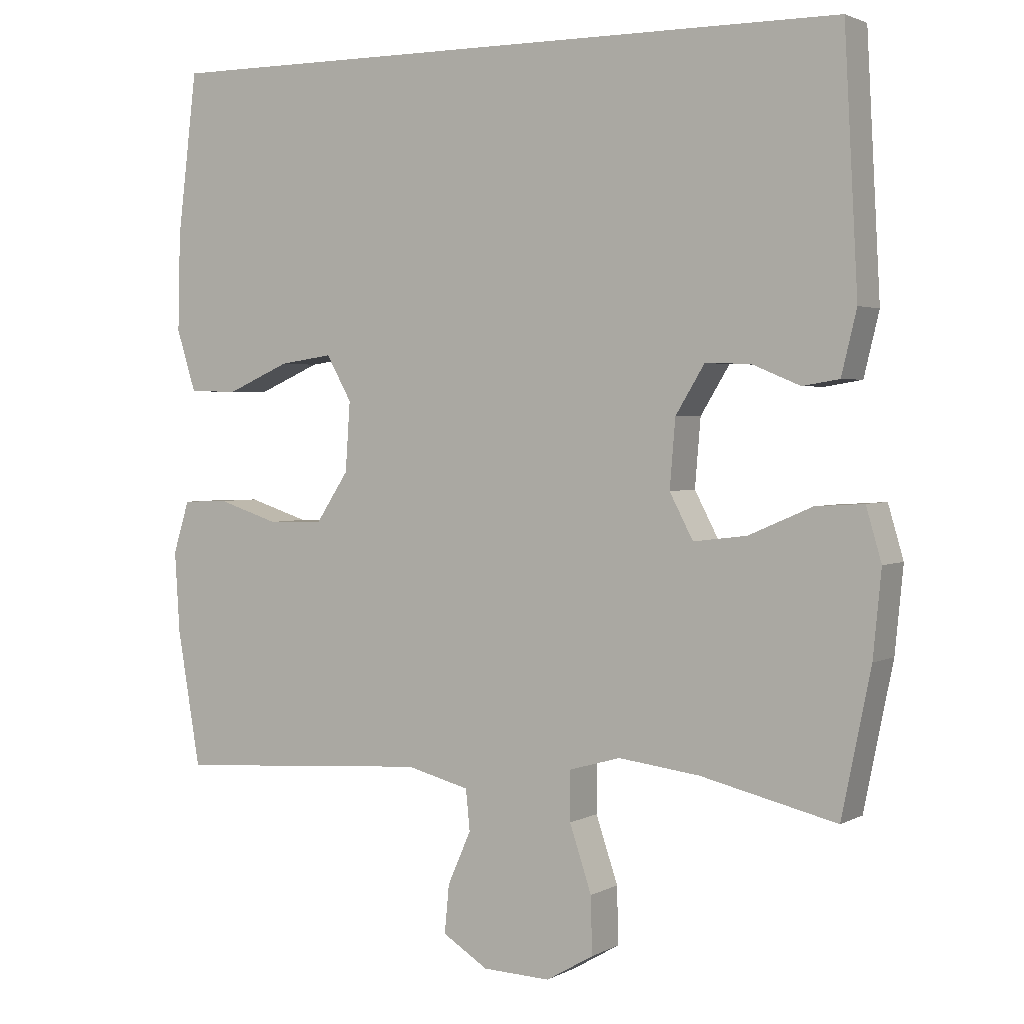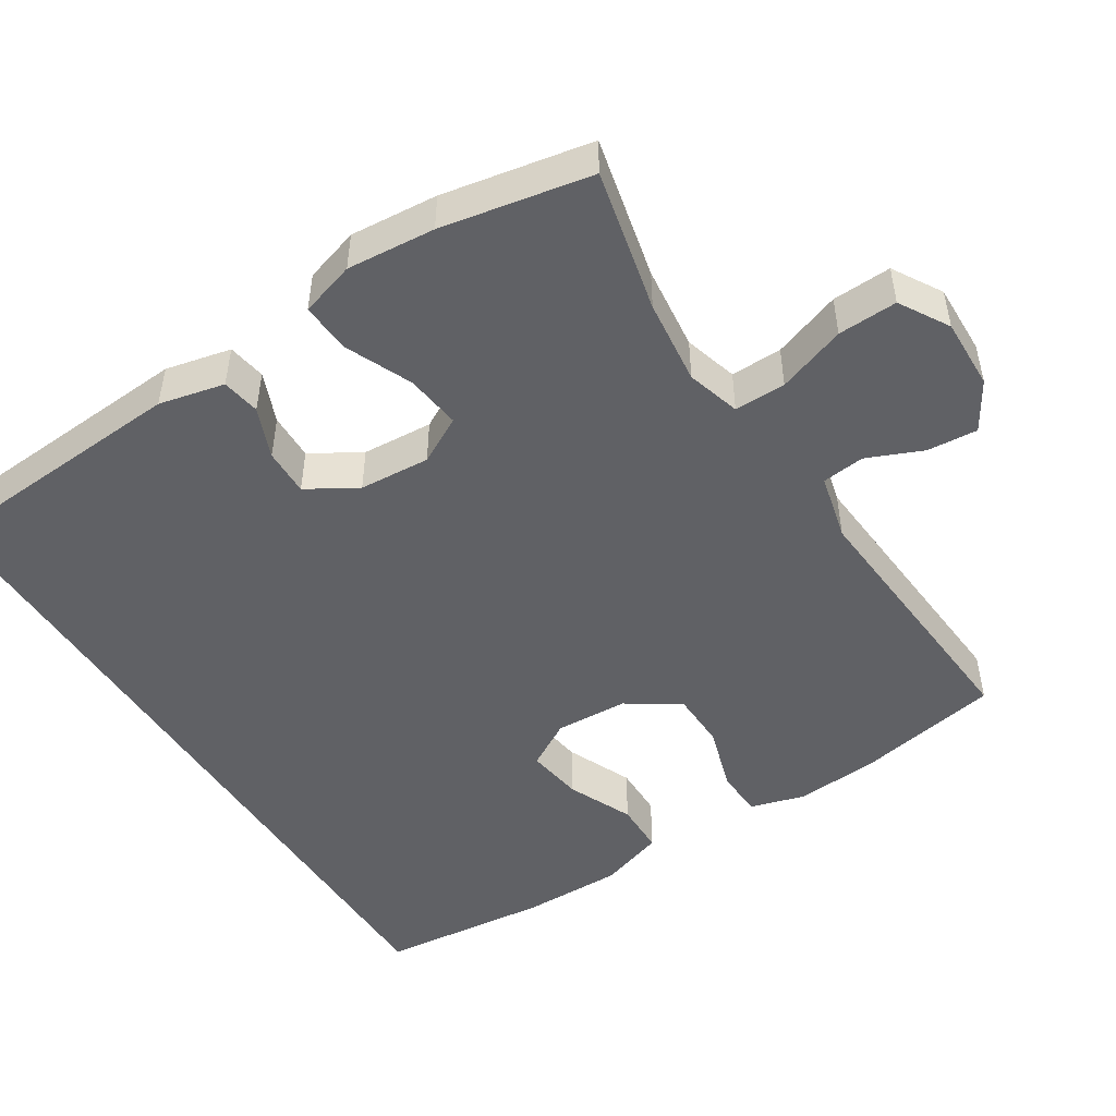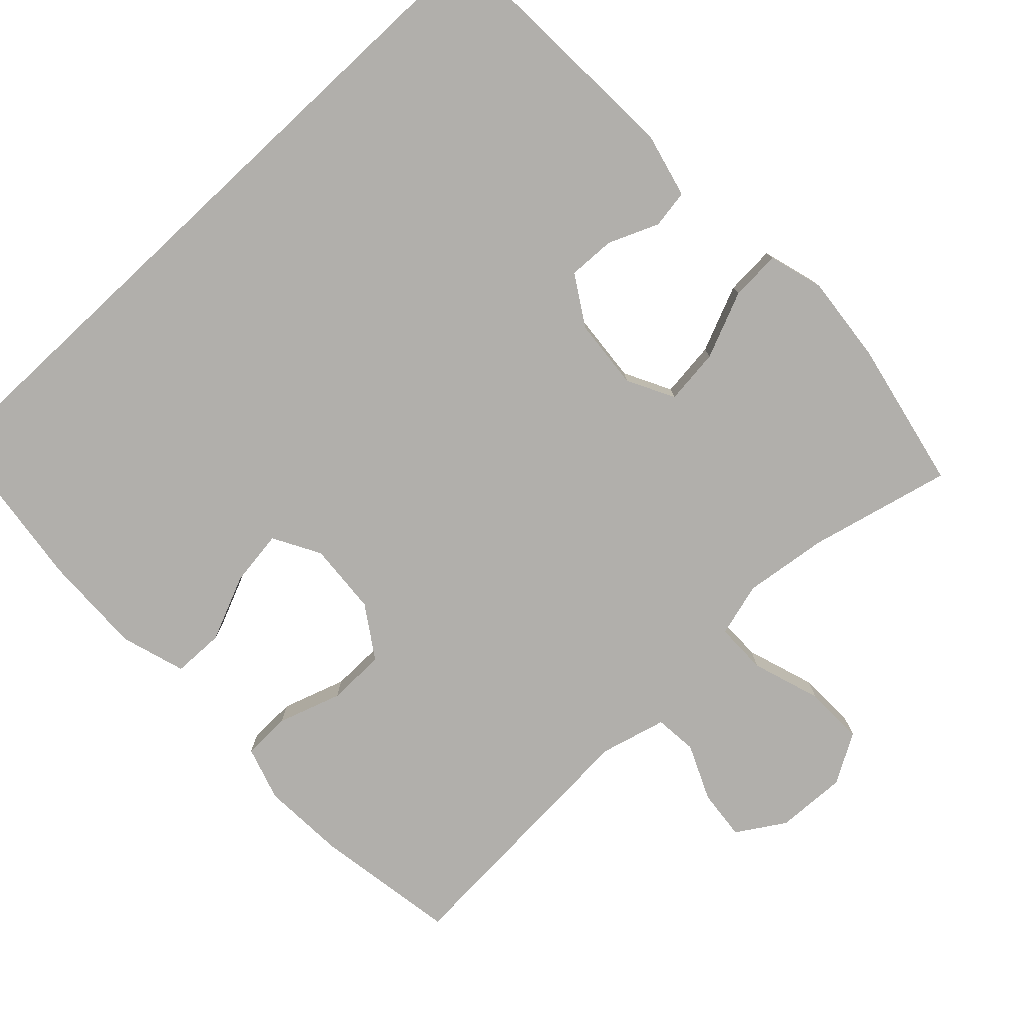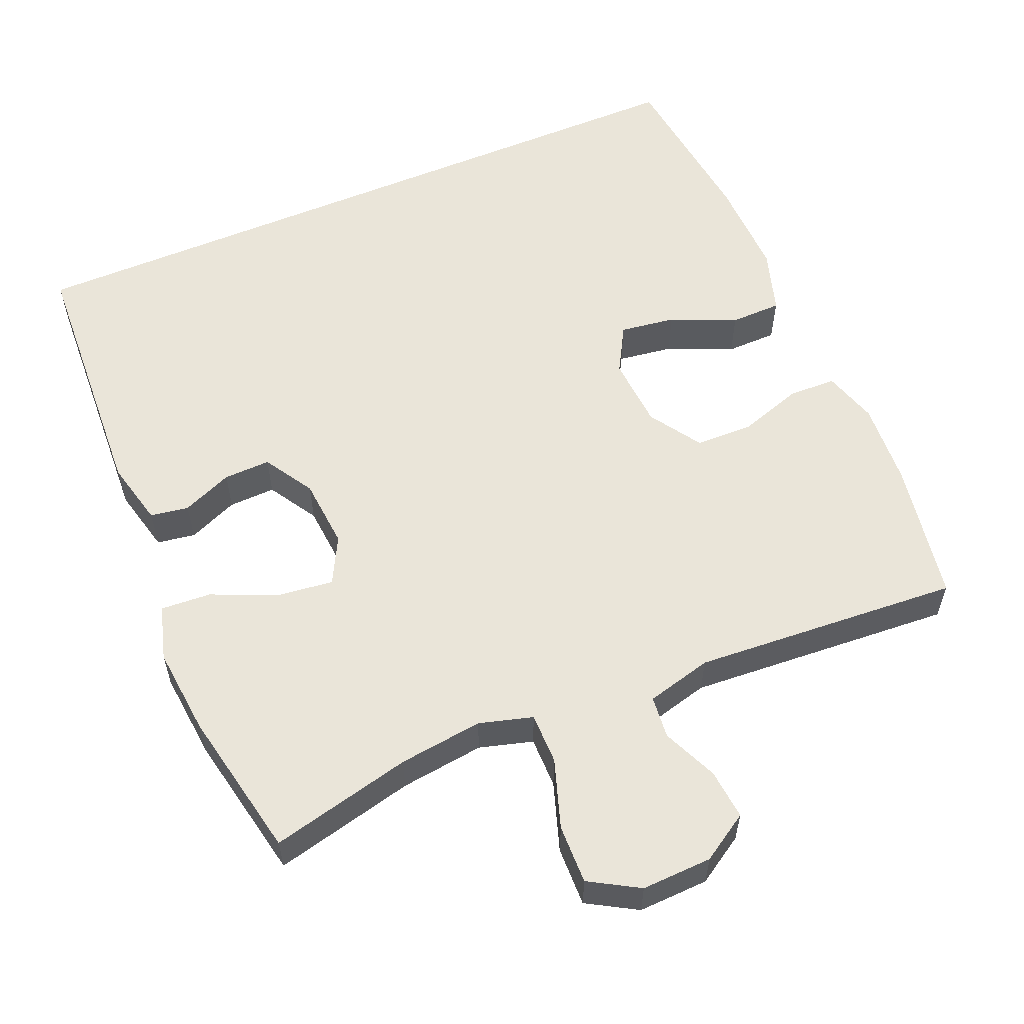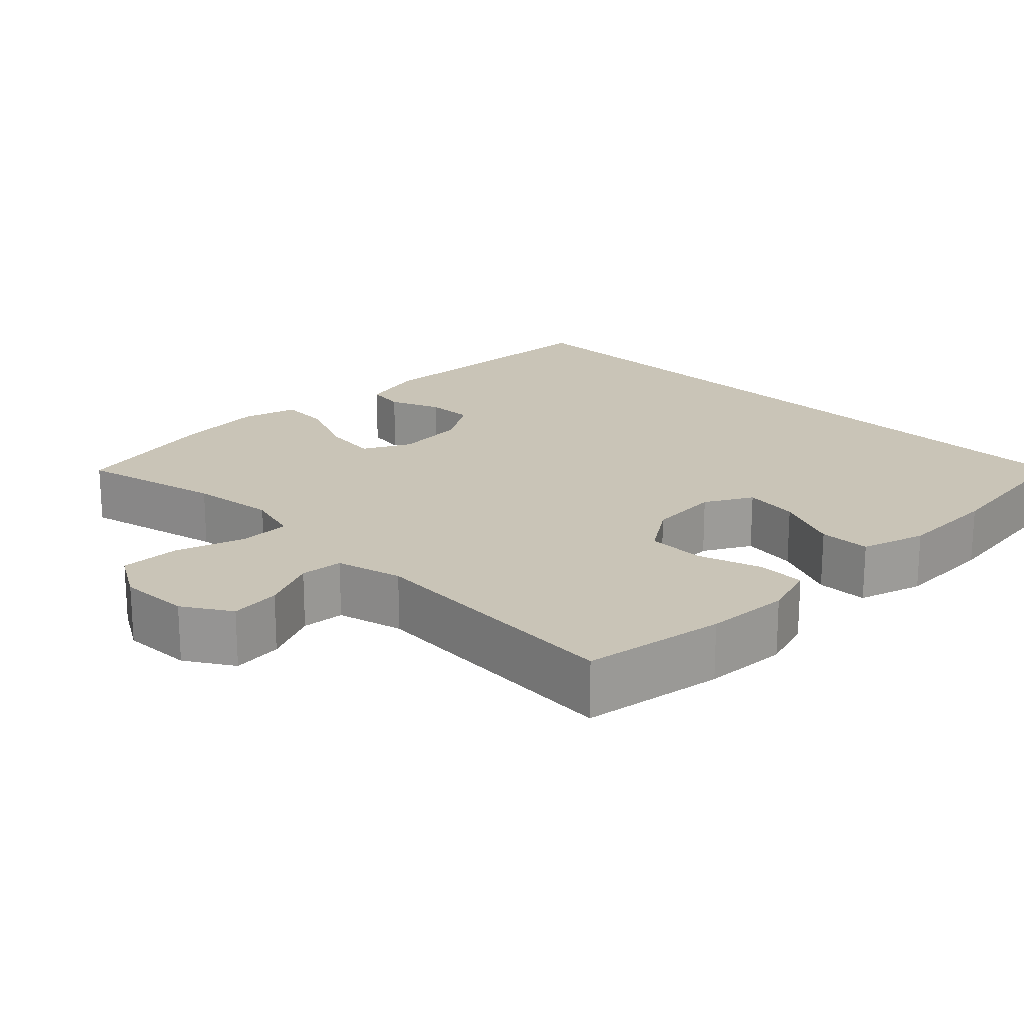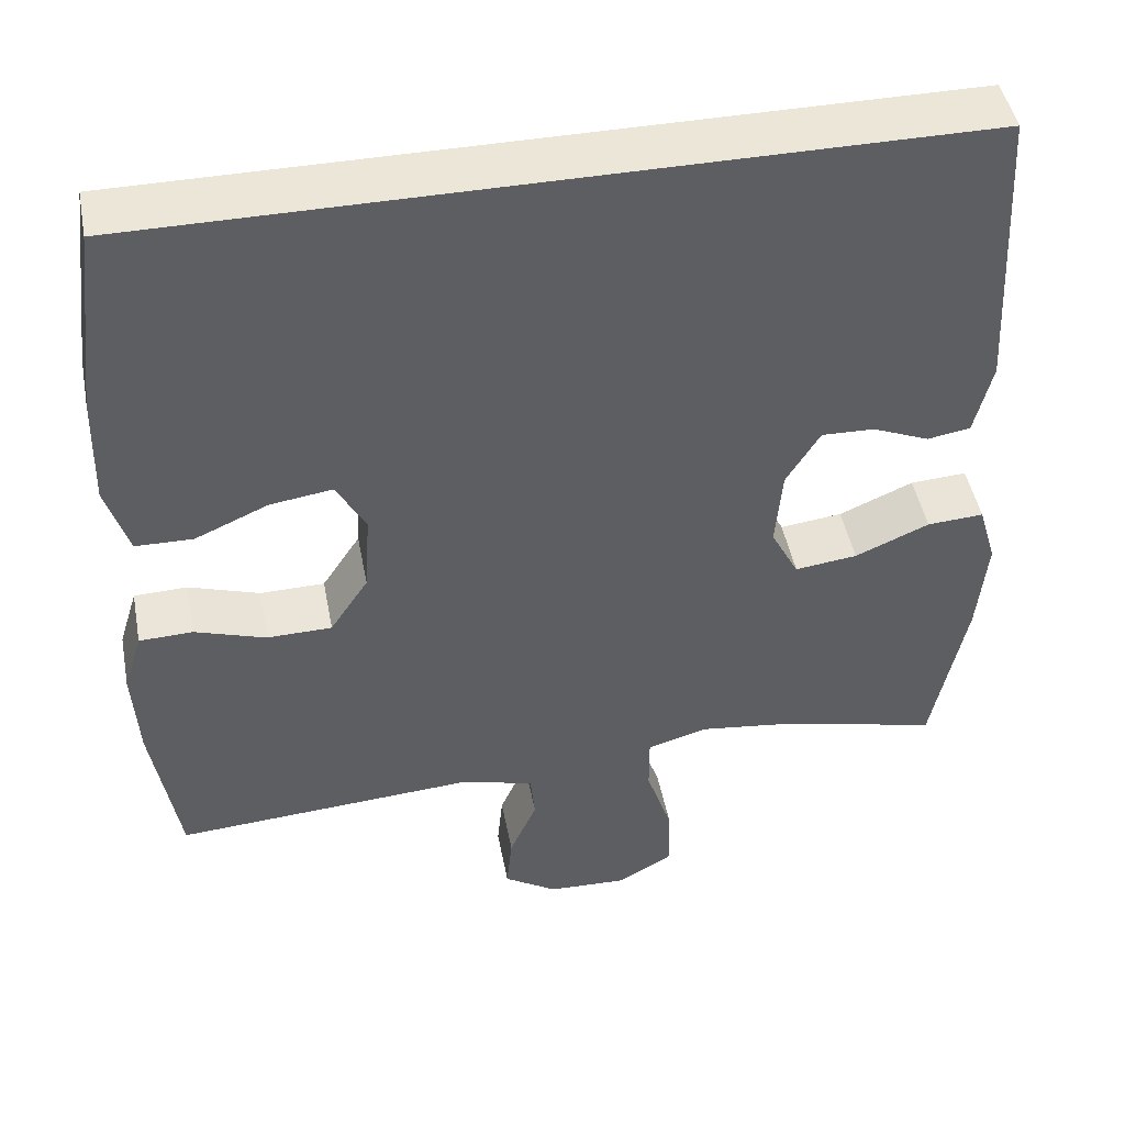
<metadata>
{"format":"obj","ext":"obj","renderer":"f3d","projection":"perspective","resolution":1024,"background":"white","views":[{"elev":2.3,"azim":30.1,"up":"+Z"},{"elev":-49.6,"azim":123.0,"up":"+Y"},{"elev":-78.3,"azim":43.1,"up":"+Y"},{"elev":57.7,"azim":157.1,"up":"+Y"},{"elev":19.9,"azim":-135.2,"up":"+Y"},{"elev":46.4,"azim":-10.8,"up":"+Z"}]}
</metadata>
<code>
o path1140
v 0.5411 0.0375 -0.2676
v 0.5528 0.0375 -0.147
v 0.5309 0.0375 -0.072
v 0.4619 0.0375 -0.07639
v 0.3716 0.0375 -0.1154
v 0.2956 0.0375 -0.1245
v 0.262 0.0375 -0.06051
v 0.27 0.0375 0.03617
v 0.3114 0.0375 0.1039
v 0.3757 0.0375 0.1021
v 0.4445 0.0375 0.0735
v 0.4971 0.0375 0.08204
v 0.5187 0.0375 0.1715
v 0.4996 0.0375 0.5298
v -0.5021 0.0375 0.5298
v -0.5301 0.0375 0.2984
v -0.5336 0.0375 0.1607
v -0.5059 0.0375 0.07235
v -0.4355 0.0375 0.0713
v -0.3462 0.0375 0.1104
v -0.2703 0.0375 0.1212
v -0.2342 0.0375 0.05704
v -0.241 0.0375 -0.04165
v -0.2876 0.0375 -0.1127
v -0.3667 0.0375 -0.1142
v -0.4536 0.0375 -0.08601
v -0.519 0.0375 -0.0882
v -0.5421 0.0375 -0.1627
v -0.5348 0.0375 -0.2782
v -0.5021 0.0375 -0.4721
v -0.1355 0.0375 -0.4473
v -0.04533 0.0375 -0.4704
v -0.03954 0.0375 -0.5287
v -0.07288 0.0375 -0.6044
v -0.07947 0.0375 -0.6733
v -0.01459 0.0375 -0.714
v 0.08206 0.0375 -0.7176
v 0.1497 0.0375 -0.6782
v 0.1476 0.0375 -0.5969
v 0.1162 0.0375 -0.5029
v 0.1162 0.0375 -0.4324
v 0.1897 0.0375 -0.4116
v 0.3052 0.0375 -0.4259
v 0.4996 0.0375 -0.4721
v 0.5411 -0.0375 -0.2676
v 0.5528 -0.0375 -0.147
v 0.5309 -0.0375 -0.072
v 0.4619 -0.0375 -0.07639
v 0.3716 -0.0375 -0.1154
v 0.2956 -0.0375 -0.1245
v 0.262 -0.0375 -0.06051
v 0.27 -0.0375 0.03617
v 0.3114 -0.0375 0.1039
v 0.3757 -0.0375 0.1021
v 0.4445 -0.0375 0.0735
v 0.4971 -0.0375 0.08204
v 0.5187 -0.0375 0.1715
v 0.4996 -0.0375 0.5298
v -0.5021 -0.0375 0.5298
v -0.5301 -0.0375 0.2984
v -0.5336 -0.0375 0.1607
v -0.5059 -0.0375 0.07235
v -0.4355 -0.0375 0.0713
v -0.3462 -0.0375 0.1104
v -0.2703 -0.0375 0.1212
v -0.2342 -0.0375 0.05704
v -0.241 -0.0375 -0.04165
v -0.2876 -0.0375 -0.1127
v -0.3667 -0.0375 -0.1142
v -0.4536 -0.0375 -0.08601
v -0.519 -0.0375 -0.0882
v -0.5421 -0.0375 -0.1627
v -0.5348 -0.0375 -0.2782
v -0.5021 -0.0375 -0.4721
v -0.1355 -0.0375 -0.4473
v -0.04533 -0.0375 -0.4704
v -0.03954 -0.0375 -0.5287
v -0.07288 -0.0375 -0.6044
v -0.07947 -0.0375 -0.6733
v -0.01459 -0.0375 -0.714
v 0.08206 -0.0375 -0.7176
v 0.1497 -0.0375 -0.6782
v 0.1476 -0.0375 -0.5969
v 0.1162 -0.0375 -0.5029
v 0.1162 -0.0375 -0.4324
v 0.1897 -0.0375 -0.4116
v 0.3052 -0.0375 -0.4259
v 0.4996 -0.0375 -0.4721
v 0.5411 0.0375 -0.2676
v 0.5528 0.0375 -0.147
v 0.5309 0.0375 -0.072
v 0.5309 0.0375 -0.072
v 0.4619 0.0375 -0.07639
v 0.4971 0.0375 0.08204
v 0.4971 0.0375 0.08204
v 0.5187 0.0375 0.1715
v 0.4996 0.0375 -0.4721
v 0.4996 0.0375 -0.4721
v 0.4996 0.0375 0.5298
v 0.4996 0.0375 0.5298
v -0.5021 0.0375 0.5298
v -0.5021 0.0375 0.5298
v 0.4445 0.0375 0.0735
v 0.3716 0.0375 -0.1154
v 0.3757 0.0375 0.1021
v 0.3052 0.0375 -0.4259
v 0.3114 0.0375 0.1039
v 0.3114 0.0375 0.1039
v 0.2956 0.0375 -0.1245
v 0.2956 0.0375 -0.1245
v 0.27 0.0375 0.03617
v 0.1897 0.0375 -0.4116
v 0.262 0.0375 -0.06051
v 0.1162 0.0375 -0.4324
v 0.1162 0.0375 -0.4324
v 0.08206 0.0375 -0.7176
v 0.1497 0.0375 -0.6782
v 0.1497 0.0375 -0.6782
v 0.1476 0.0375 -0.5969
v 0.1162 0.0375 -0.5029
v -0.2703 0.0375 0.1212
v -0.2703 0.0375 0.1212
v -0.2342 0.0375 0.05704
v -0.01459 0.0375 -0.714
v -0.07947 0.0375 -0.6733
v -0.07947 0.0375 -0.6733
v -0.04533 0.0375 -0.4704
v -0.04533 0.0375 -0.4704
v -0.03954 0.0375 -0.5287
v -0.07288 0.0375 -0.6044
v -0.1355 0.0375 -0.4473
v -0.241 0.0375 -0.04165
v -0.2876 0.0375 -0.1127
v -0.3462 0.0375 0.1104
v -0.3667 0.0375 -0.1142
v -0.4355 0.0375 0.0713
v -0.4536 0.0375 -0.08601
v -0.5021 0.0375 -0.4721
v -0.5021 0.0375 -0.4721
v -0.5059 0.0375 0.07235
v -0.5059 0.0375 0.07235
v -0.519 0.0375 -0.0882
v -0.519 0.0375 -0.0882
v -0.5336 0.0375 0.1607
v -0.5301 0.0375 0.2984
v -0.5348 0.0375 -0.2782
v -0.5421 0.0375 -0.1627
v 0.5411 -0.0375 -0.2676
v 0.5528 -0.0375 -0.147
v 0.5309 -0.0375 -0.072
v 0.5309 -0.0375 -0.072
v 0.4619 -0.0375 -0.07639
v 0.4971 -0.0375 0.08204
v 0.4971 -0.0375 0.08204
v 0.5187 -0.0375 0.1715
v 0.4996 -0.0375 -0.4721
v 0.4996 -0.0375 -0.4721
v 0.4996 -0.0375 0.5298
v 0.4996 -0.0375 0.5298
v -0.5021 -0.0375 0.5298
v -0.5021 -0.0375 0.5298
v 0.4445 -0.0375 0.0735
v 0.3716 -0.0375 -0.1154
v 0.3757 -0.0375 0.1021
v 0.3052 -0.0375 -0.4259
v 0.3114 -0.0375 0.1039
v 0.3114 -0.0375 0.1039
v 0.2956 -0.0375 -0.1245
v 0.2956 -0.0375 -0.1245
v 0.27 -0.0375 0.03617
v 0.1897 -0.0375 -0.4116
v 0.262 -0.0375 -0.06051
v 0.1162 -0.0375 -0.4324
v 0.1162 -0.0375 -0.4324
v 0.08206 -0.0375 -0.7176
v 0.1497 -0.0375 -0.6782
v 0.1497 -0.0375 -0.6782
v 0.1476 -0.0375 -0.5969
v 0.1162 -0.0375 -0.5029
v -0.2703 -0.0375 0.1212
v -0.2703 -0.0375 0.1212
v -0.2342 -0.0375 0.05704
v -0.01459 -0.0375 -0.714
v -0.07947 -0.0375 -0.6733
v -0.07947 -0.0375 -0.6733
v -0.04533 -0.0375 -0.4704
v -0.04533 -0.0375 -0.4704
v -0.03954 -0.0375 -0.5287
v -0.07288 -0.0375 -0.6044
v -0.1355 -0.0375 -0.4473
v -0.241 -0.0375 -0.04165
v -0.2876 -0.0375 -0.1127
v -0.3462 -0.0375 0.1104
v -0.3667 -0.0375 -0.1142
v -0.4355 -0.0375 0.0713
v -0.4536 -0.0375 -0.08601
v -0.5021 -0.0375 -0.4721
v -0.5021 -0.0375 -0.4721
v -0.5059 -0.0375 0.07235
v -0.5059 -0.0375 0.07235
v -0.519 -0.0375 -0.0882
v -0.519 -0.0375 -0.0882
v -0.5336 -0.0375 0.1607
v -0.5301 -0.0375 0.2984
v -0.5348 -0.0375 -0.2782
v -0.5421 -0.0375 -0.1627
f 183 189 184
f 204 180 160
f 155 166 164
f 203 193 204
f 199 195 203
f 193 203 195
f 148 163 165
f 170 182 172
f 205 192 194
f 160 180 158
f 188 189 178
f 149 163 148
f 190 205 197
f 172 191 173
f 172 182 191
f 205 194 206
f 148 165 156
f 173 186 179
f 178 189 175
f 191 186 173
f 182 166 180
f 180 166 158
f 206 194 196
f 172 173 168
f 175 189 183
f 152 149 150
f 166 182 170
f 180 204 193
f 163 149 152
f 206 196 201
f 190 191 192
f 165 168 171
f 153 155 162
f 179 186 188
f 186 191 190
f 171 168 173
f 179 188 178
f 190 192 205
f 168 165 163
f 162 155 164
f 178 175 176
f 158 166 155
f 1 2 46 45
f 2 92 151 46
f 3 4 48 47
f 95 13 57 154
f 98 1 45 157
f 13 100 159 57
f 14 102 161 58
f 11 12 56 55
f 4 5 49 48
f 10 11 55 54
f 43 44 88 87
f 108 10 54 167
f 5 110 169 49
f 8 9 53 52
f 42 43 87 86
f 6 7 51 50
f 7 8 52 51
f 115 42 86 174
f 37 118 177 81
f 38 39 83 82
f 39 40 84 83
f 40 41 85 84
f 122 22 66 181
f 36 37 81 80
f 126 36 80 185
f 128 33 77 187
f 34 35 79 78
f 33 34 78 77
f 31 32 76 75
f 22 23 67 66
f 23 24 68 67
f 20 21 65 64
f 24 25 69 68
f 19 20 64 63
f 25 26 70 69
f 139 31 75 198
f 141 19 63 200
f 26 143 202 70
f 17 18 62 61
f 16 17 61 60
f 15 16 60 59
f 29 30 74 73
f 28 29 73 72
f 27 28 72 71
f 124 125 130
f 145 101 121
f 96 105 107
f 144 145 134
f 140 144 136
f 134 136 144
f 89 106 104
f 111 113 123
f 146 135 133
f 101 99 121
f 129 119 130
f 90 89 104
f 131 138 146
f 113 114 132
f 113 132 123
f 146 147 135
f 89 97 106
f 114 120 127
f 119 116 130
f 132 114 127
f 123 121 107
f 121 99 107
f 147 137 135
f 113 109 114
f 116 124 130
f 93 91 90
f 107 111 123
f 121 134 145
f 104 93 90
f 147 142 137
f 131 133 132
f 106 112 109
f 94 103 96
f 120 129 127
f 127 131 132
f 112 114 109
f 120 119 129
f 131 146 133
f 109 104 106
f 103 105 96
f 119 117 116
f 99 96 107

</code>
